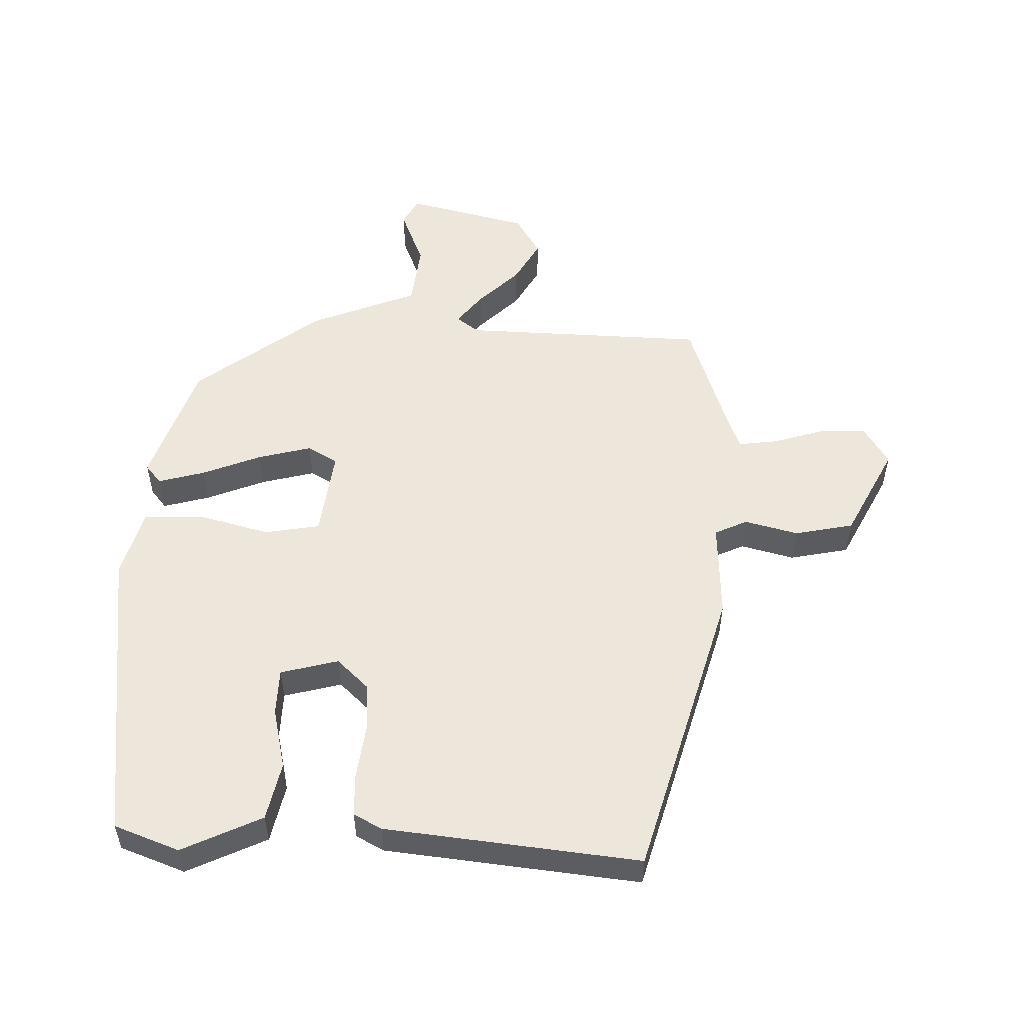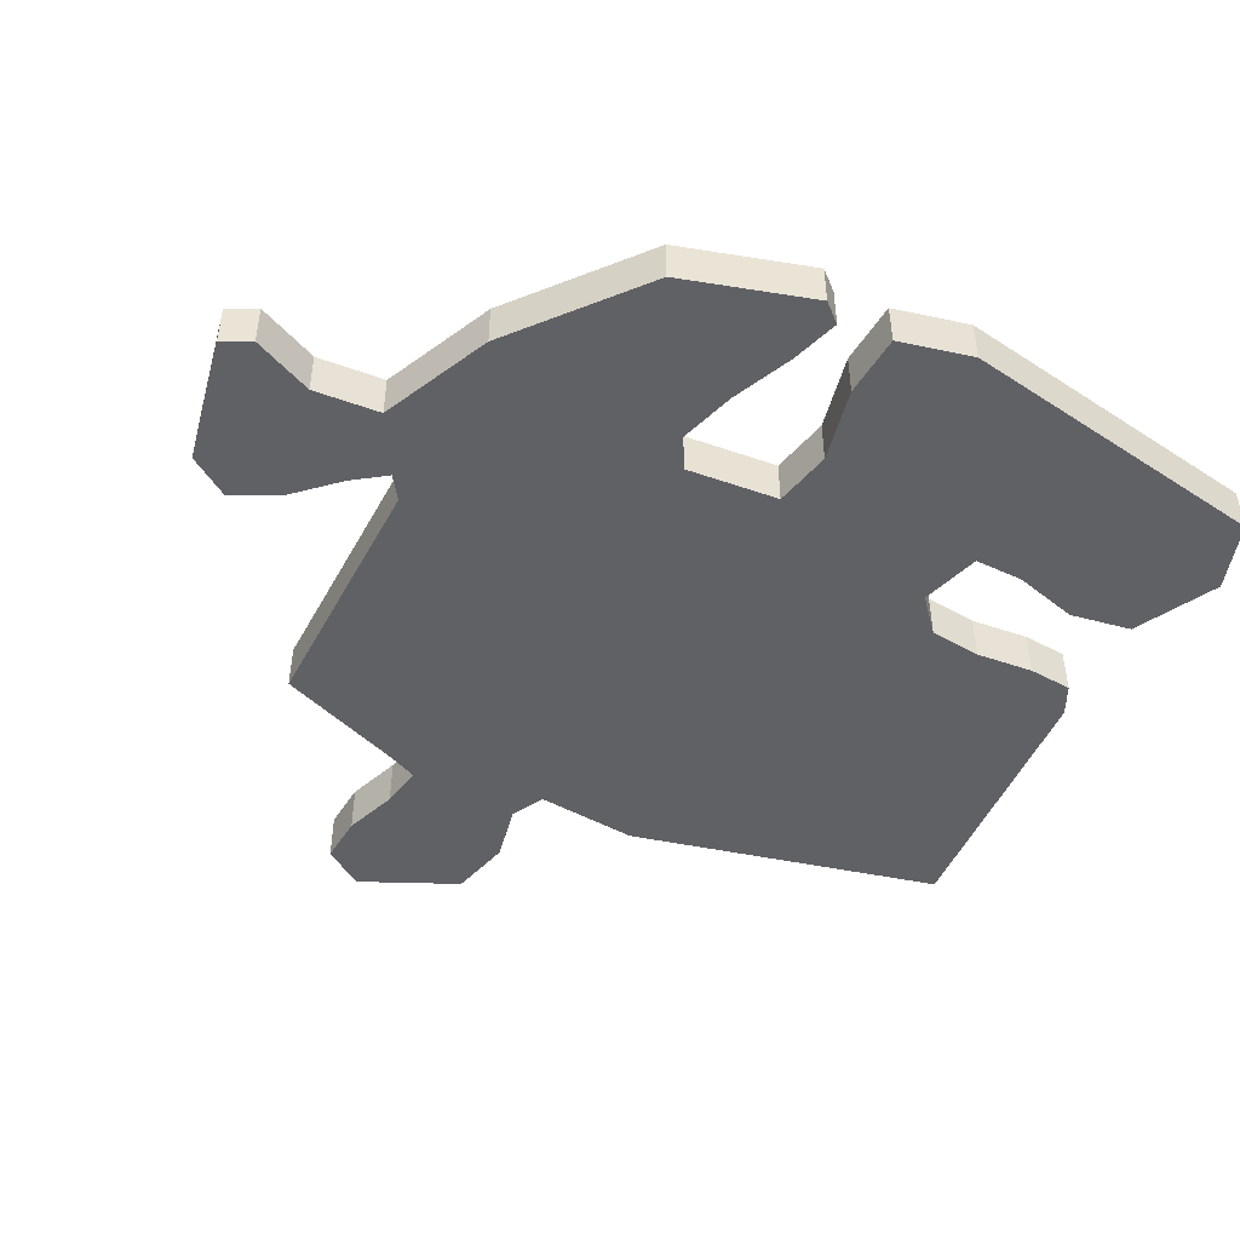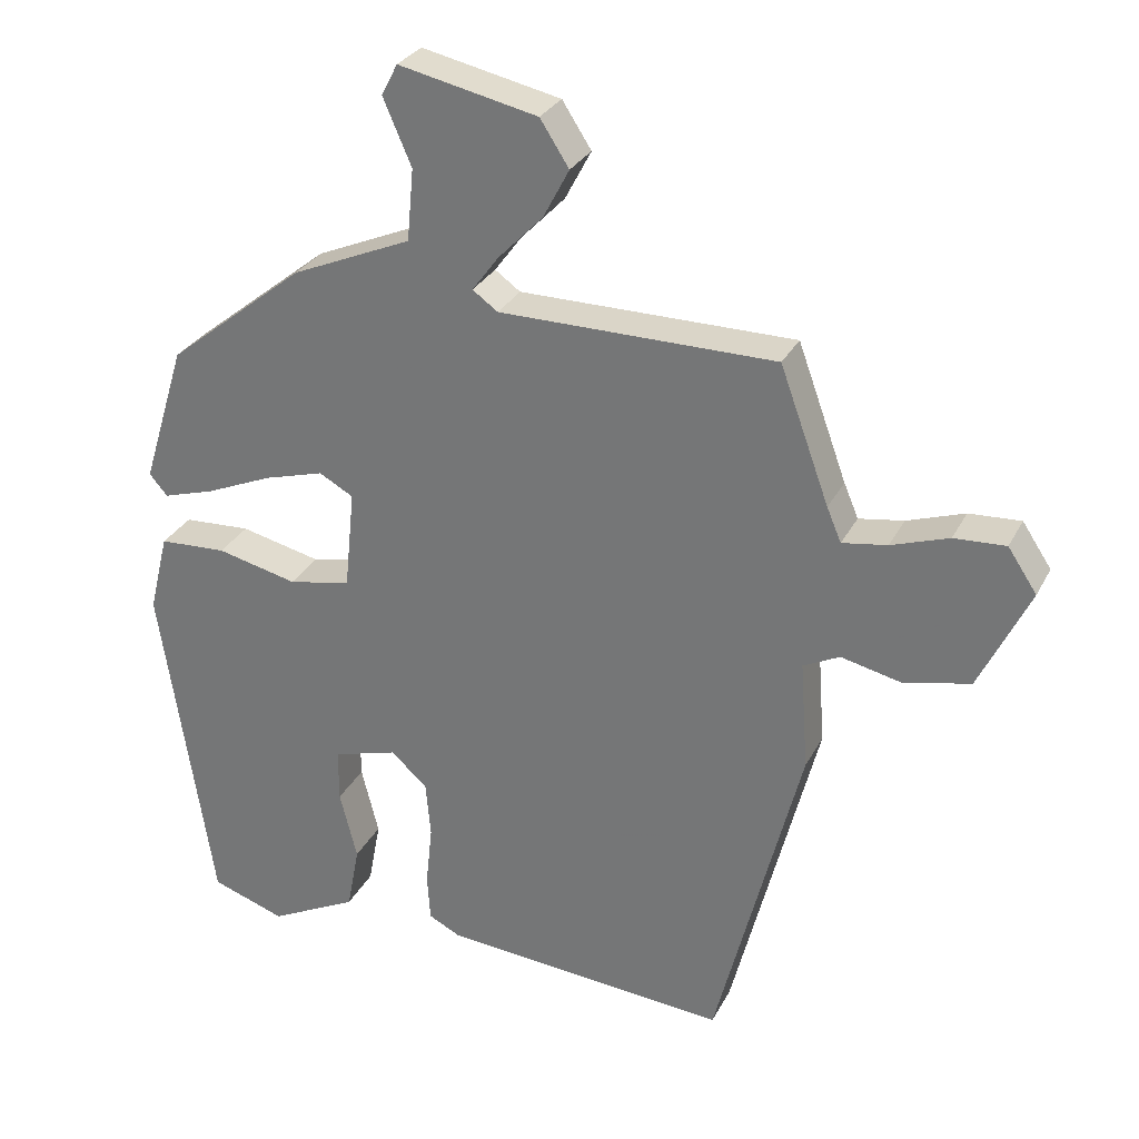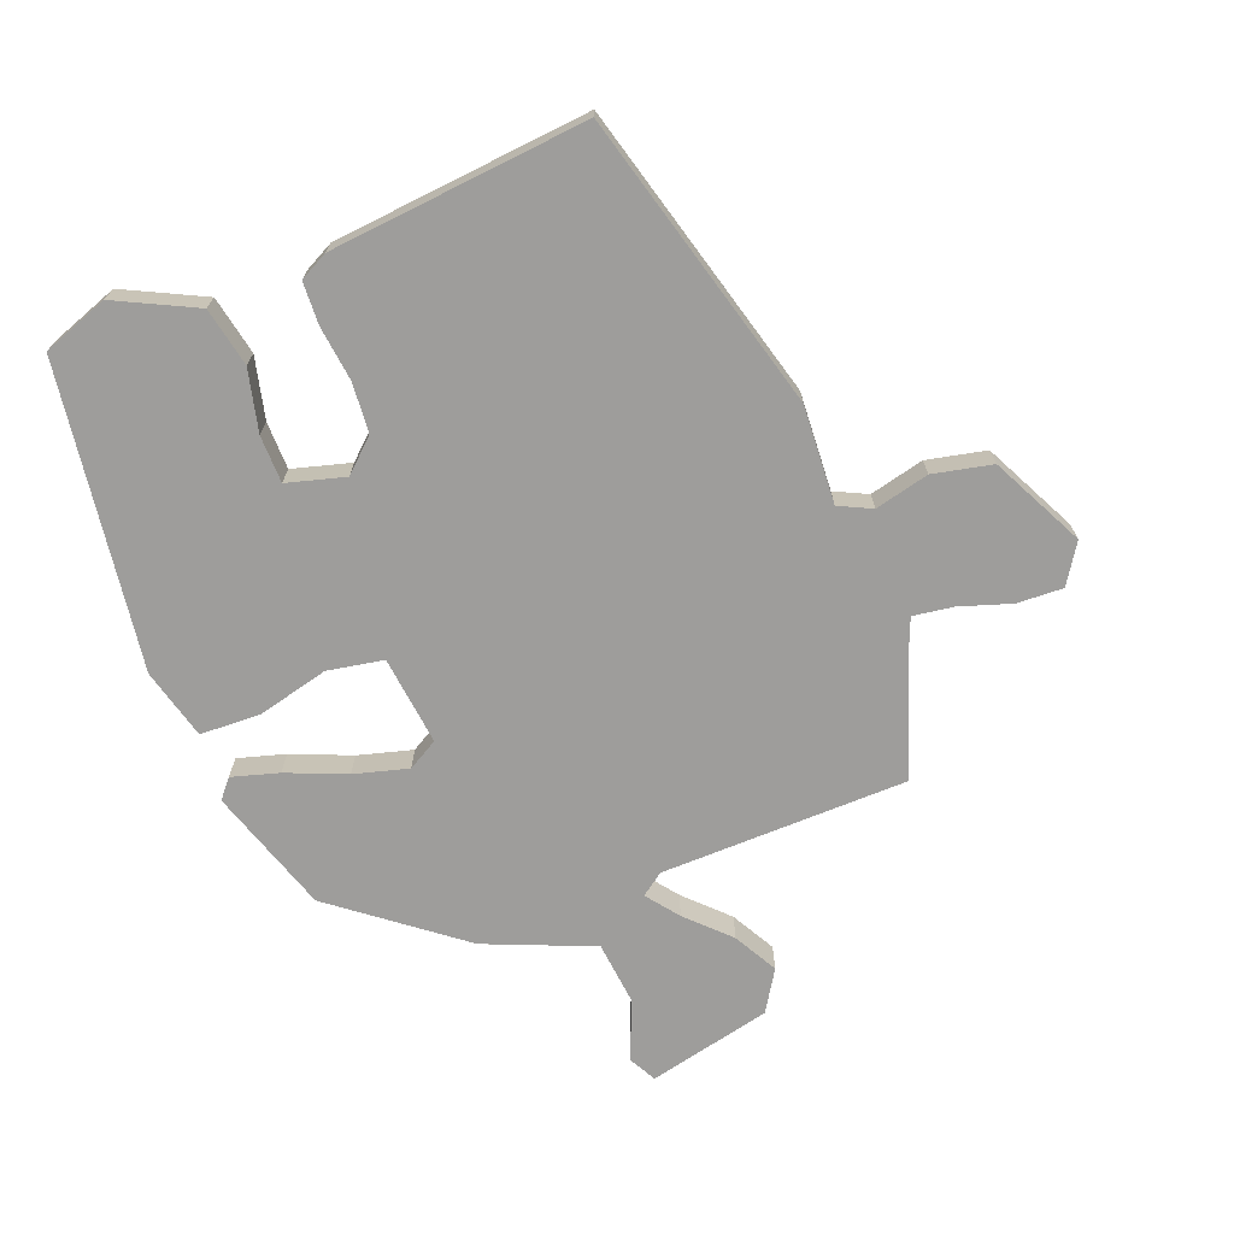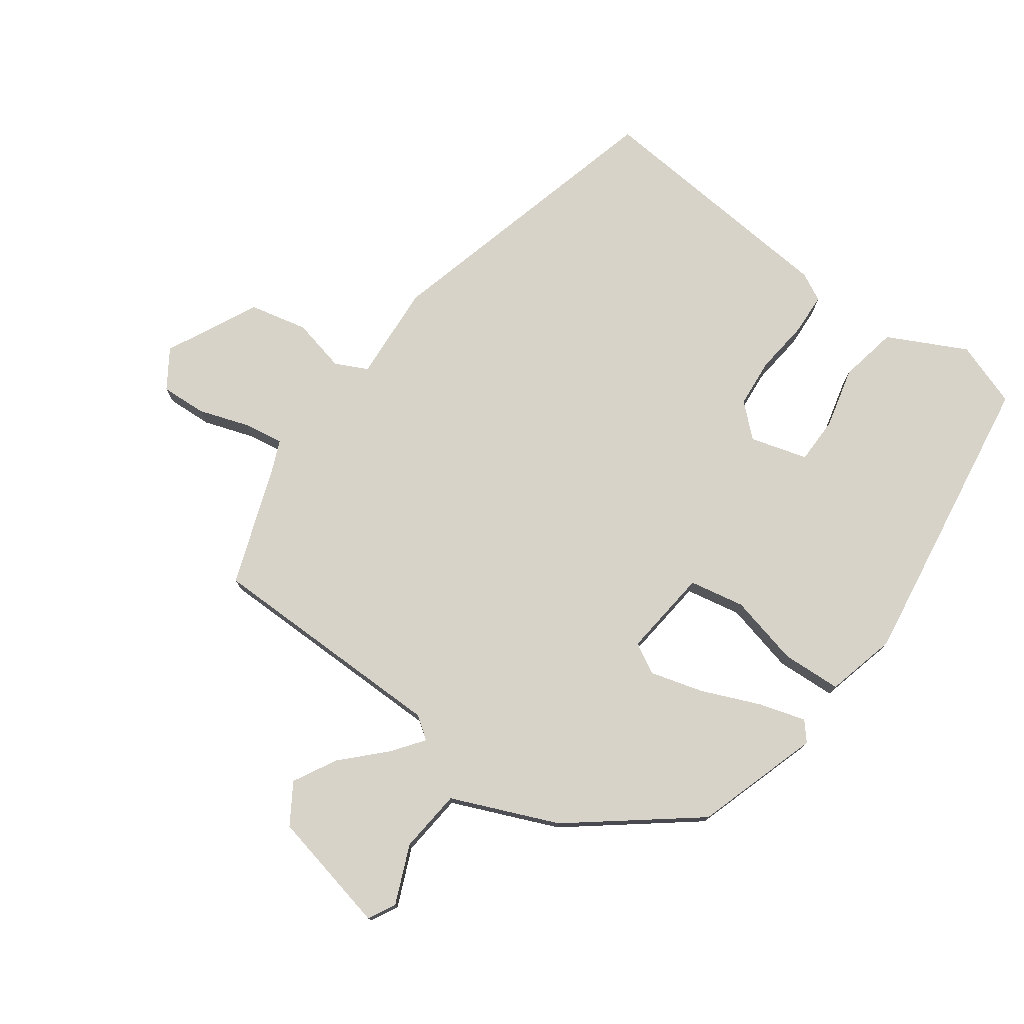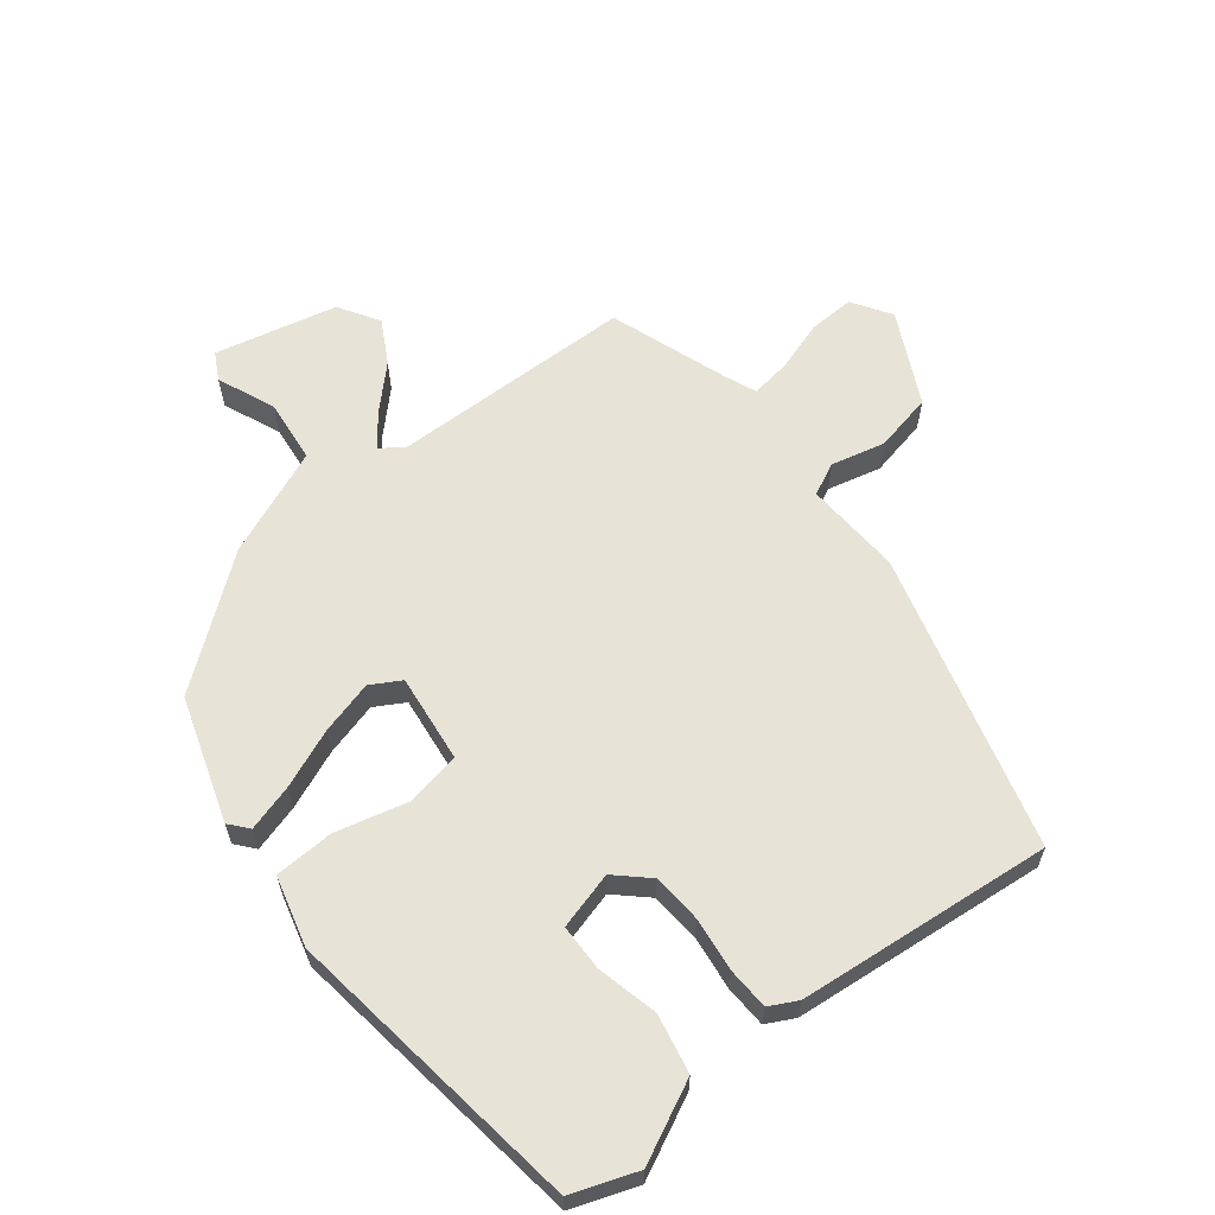
<metadata>
{"format":"obj","ext":"obj","renderer":"f3d","projection":"perspective","resolution":1024,"background":"white","views":[{"elev":53.4,"azim":-176.8,"up":"+Y"},{"elev":-47.5,"azim":62.5,"up":"+Y"},{"elev":29.3,"azim":-157.0,"up":"+Z"},{"elev":-70.6,"azim":-158.0,"up":"+Y"},{"elev":76.3,"azim":36.3,"up":"+Y"},{"elev":61.7,"azim":142.7,"up":"+Y"}]}
</metadata>
<code>
v 0.464 0.07 -0.49
v 0.362 0.07 -0.525
v 0.24 0.07 -0.463
v 0.223 0.07 -0.372
v 0.247 0.07 -0.277
v 0.247 0.07 -0.204
v 0.158 0.07 -0.178
v 0.108 0.07 -0.223
v 0.101 0.07 -0.3
v 0.11 0.07 -0.385
v 0.106 0.07 -0.45
v 0.062 0.07 -0.472
v -0.335 0.07 -0.504
v -0.453 0.07 -0.042
v -0.442 0.07 0.109
v -0.492 0.07 0.134
v -0.576 0.07 0.115
v -0.667 0.07 0.136
v -0.736 0.07 0.28
v -0.696 0.07 0.34
v -0.625 0.07 0.336
v -0.546 0.07 0.309
v -0.484 0.07 0.299
v -0.464 0.07 0.346
v -0.396 0.07 0.532
v -0.016 0.07 0.533
v 0.019 0.07 0.558
v -0.018 0.07 0.608
v -0.079 0.07 0.671
v -0.115 0.07 0.739
v -0.075 0.07 0.801
v 0.116 0.07 0.842
v 0.138 0.07 0.799
v 0.099 0.07 0.709
v 0.108 0.07 0.61
v 0.273 0.07 0.539
v 0.463 0.07 0.387
v 0.523 0.07 0.193
v 0.498 0.07 0.164
v 0.426 0.07 0.186
v 0.335 0.07 0.225
v 0.252 0.07 0.249
v 0.205 0.07 0.223
v 0.219 0.07 0.085
v 0.305 0.07 0.068
v 0.416 0.07 0.094
v 0.509 0.07 0.089
v 0.536 0.07 -0.021
v 0.464 0 -0.49
v 0.362 0 -0.525
v 0.24 0 -0.463
v 0.223 0 -0.372
v 0.247 0 -0.277
v 0.247 0 -0.204
v 0.158 0 -0.178
v 0.108 0 -0.223
v 0.101 0 -0.3
v 0.11 0 -0.385
v 0.106 0 -0.45
v 0.062 0 -0.472
v -0.335 0 -0.504
v -0.453 0 -0.042
v -0.442 0 0.109
v -0.492 0 0.134
v -0.576 0 0.115
v -0.667 0 0.136
v -0.736 0 0.28
v -0.696 0 0.34
v -0.625 0 0.336
v -0.546 0 0.309
v -0.484 0 0.299
v -0.464 0 0.346
v -0.396 0 0.532
v -0.016 0 0.533
v 0.019 0 0.558
v -0.018 0 0.608
v -0.079 0 0.671
v -0.115 0 0.739
v -0.075 0 0.801
v 0.116 0 0.842
v 0.138 0 0.799
v 0.099 0 0.709
v 0.108 0 0.61
v 0.273 0 0.539
v 0.463 0 0.387
v 0.523 0 0.193
v 0.498 0 0.164
v 0.426 0 0.186
v 0.335 0 0.225
v 0.252 0 0.249
v 0.205 0 0.223
v 0.219 0 0.085
v 0.305 0 0.068
v 0.416 0 0.094
v 0.509 0 0.089
v 0.536 0 -0.021
f 45 46 47 48
f 44 45 48 1
f 38 39 40 41
f 38 41 42
f 35 36 37 38
f 35 38 42
f 31 32 33 34
f 31 34 35
f 28 29 30 31
f 27 28 31 35
f 26 27 35 42
f 24 25 26 42
f 19 20 21 22
f 19 22 23
f 16 17 18 19
f 15 16 19 23
f 12 13 14 15
f 9 10 11 12
f 8 9 12 15
f 7 8 15 23
f 2 3 4 5
f 2 5 6
f 44 1 2 6
f 43 44 6 7
f 23 24 42 43
f 7 23 43
f 96 95 94 93
f 49 96 93 92
f 89 88 87 86
f 90 89 86
f 86 85 84 83
f 90 86 83
f 82 81 80 79
f 83 82 79
f 79 78 77 76
f 83 79 76 75
f 90 83 75 74
f 90 74 73 72
f 70 69 68 67
f 71 70 67
f 67 66 65 64
f 71 67 64 63
f 63 62 61 60
f 60 59 58 57
f 63 60 57 56
f 71 63 56 55
f 53 52 51 50
f 54 53 50
f 54 50 49 92
f 55 54 92 91
f 91 90 72 71
f 91 71 55
f 1 49 50 2
f 2 50 51 3
f 3 51 52 4
f 4 52 53 5
f 5 53 54 6
f 6 54 55 7
f 7 55 56 8
f 8 56 57 9
f 9 57 58 10
f 10 58 59 11
f 11 59 60 12
f 12 60 61 13
f 13 61 62 14
f 14 62 63 15
f 15 63 64 16
f 16 64 65 17
f 17 65 66 18
f 18 66 67 19
f 19 67 68 20
f 20 68 69 21
f 21 69 70 22
f 22 70 71 23
f 23 71 72 24
f 24 72 73 25
f 25 73 74 26
f 26 74 75 27
f 27 75 76 28
f 28 76 77 29
f 29 77 78 30
f 30 78 79 31
f 31 79 80 32
f 32 80 81 33
f 33 81 82 34
f 34 82 83 35
f 35 83 84 36
f 36 84 85 37
f 37 85 86 38
f 38 86 87 39
f 39 87 88 40
f 40 88 89 41
f 41 89 90 42
f 42 90 91 43
f 43 91 92 44
f 44 92 93 45
f 45 93 94 46
f 46 94 95 47
f 47 95 96 48
f 48 96 49 1

</code>
